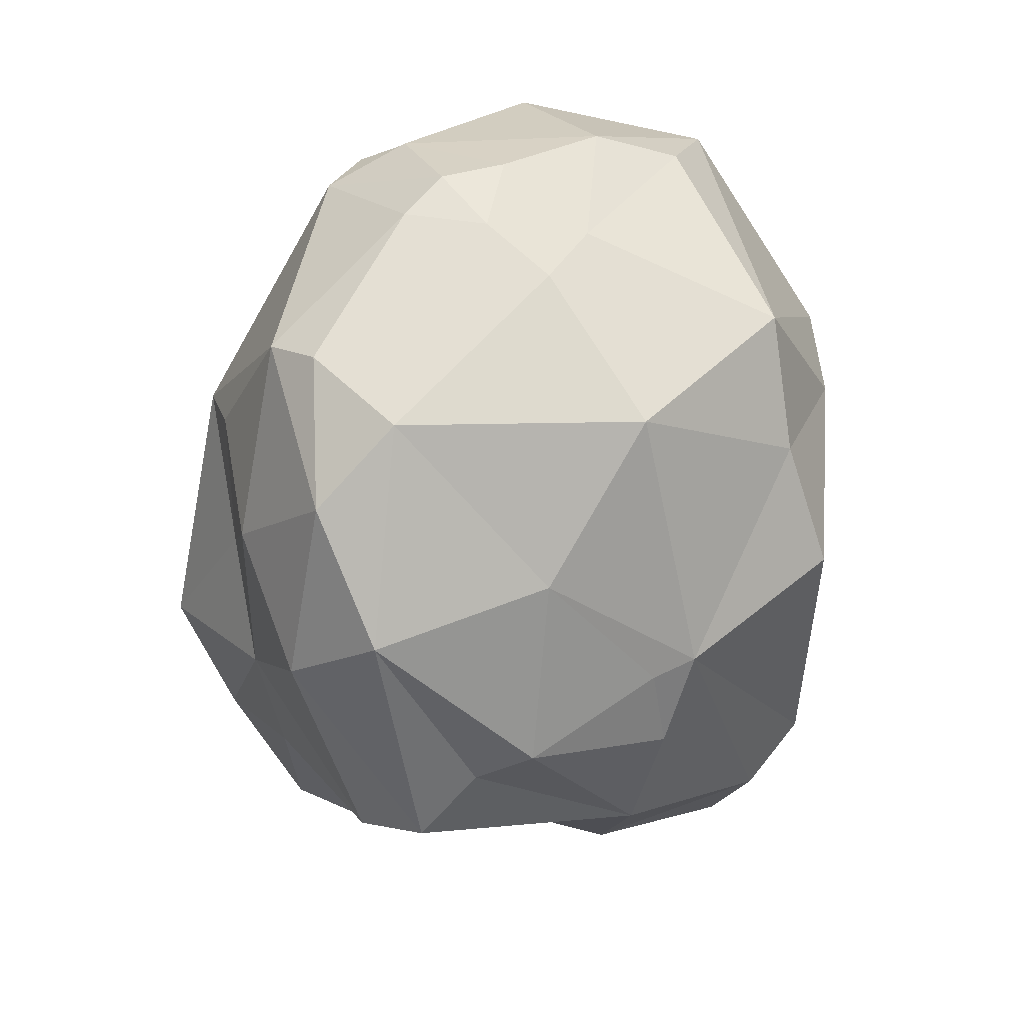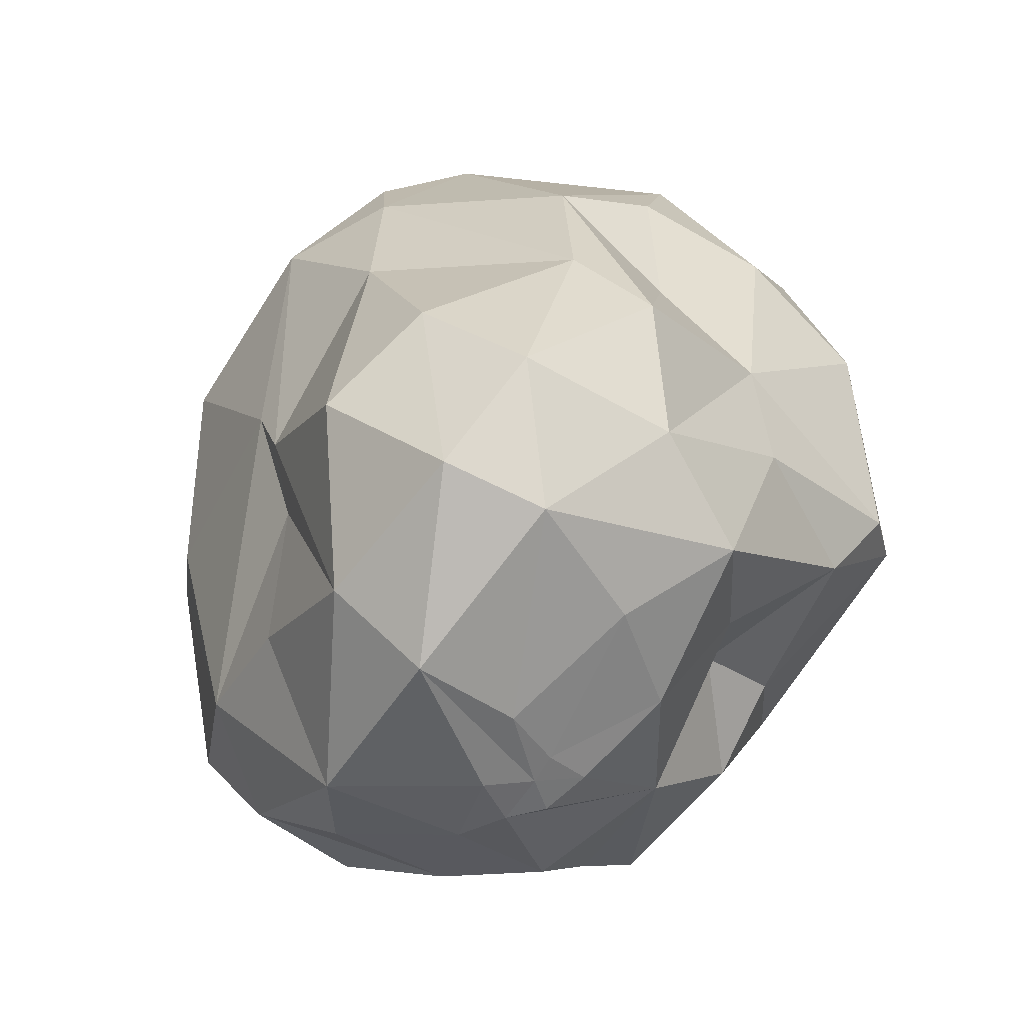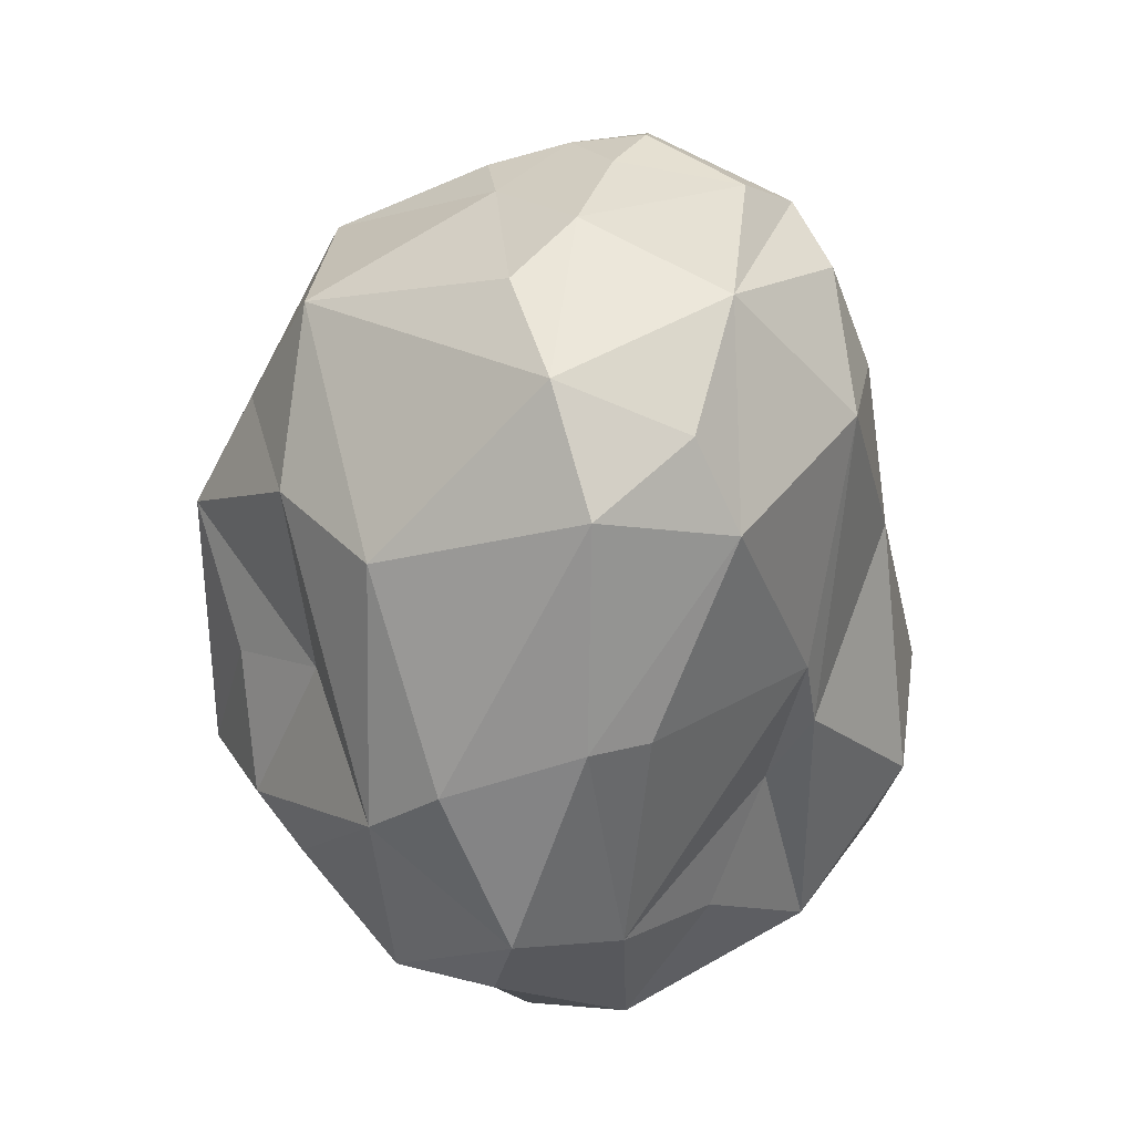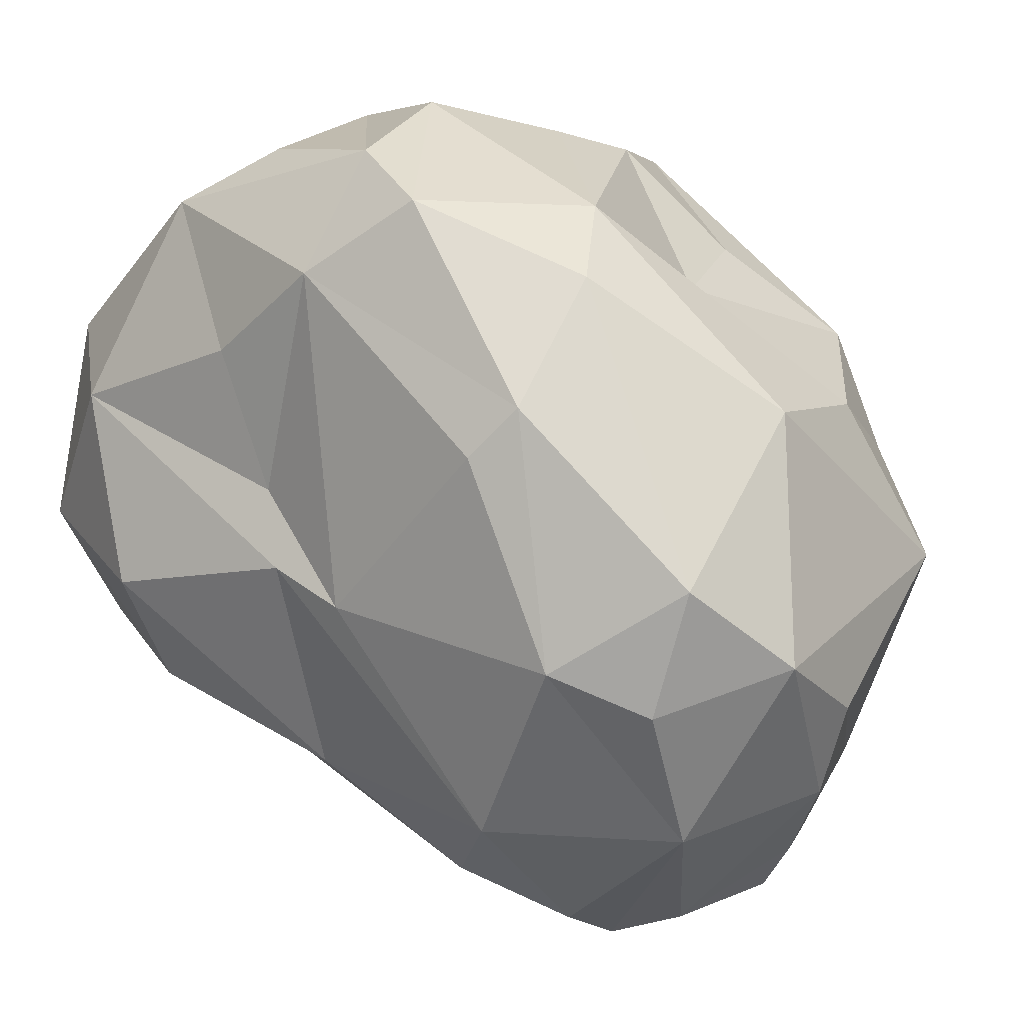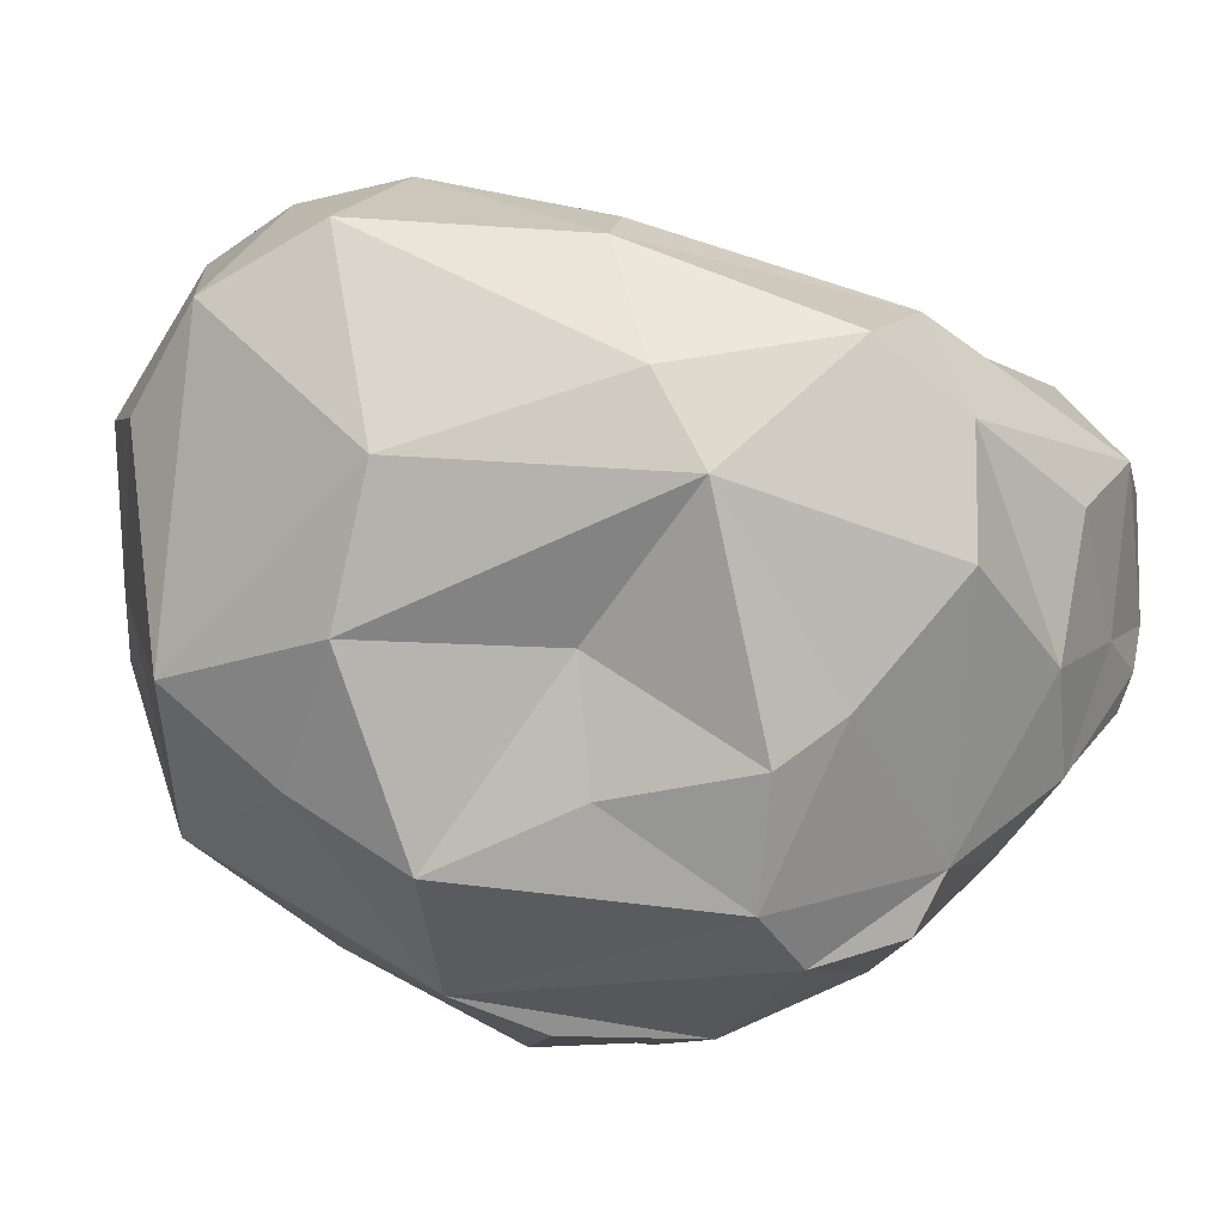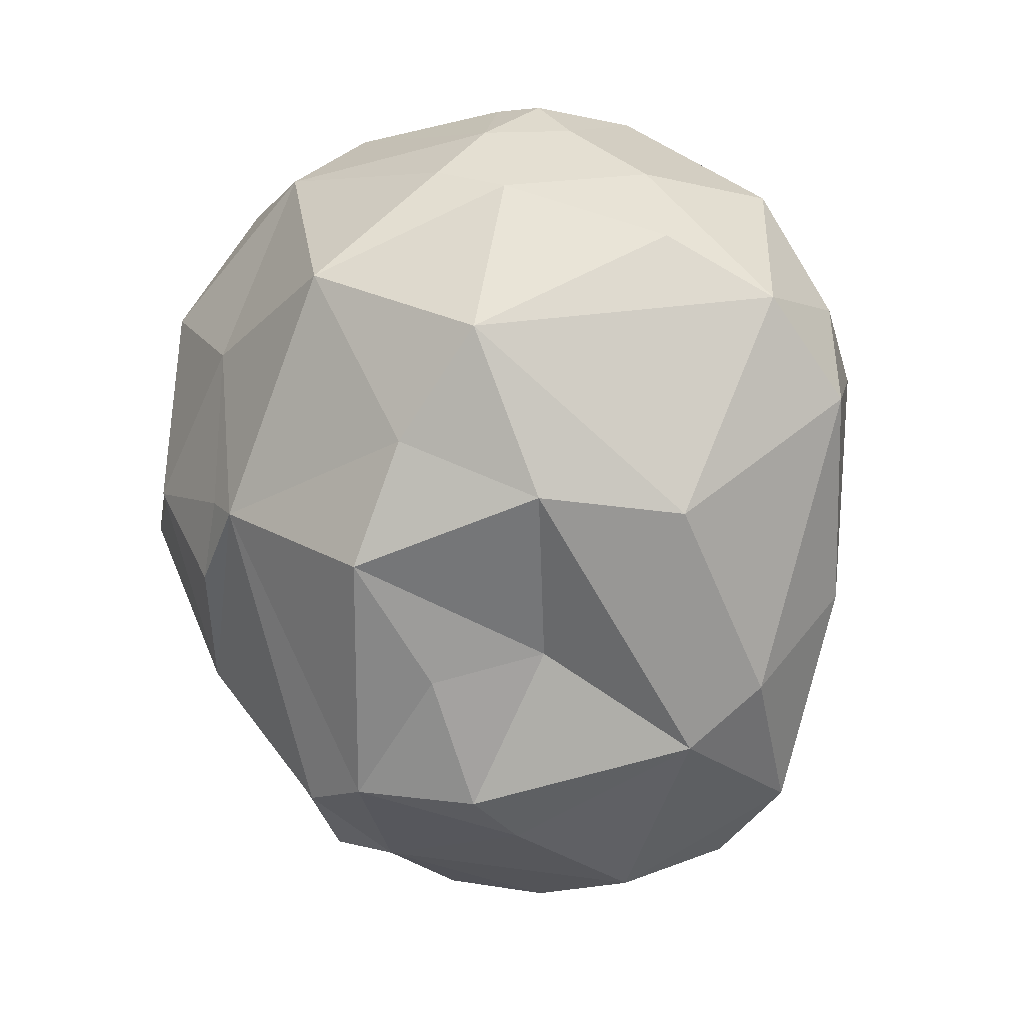
<metadata>
{"format":"obj","ext":"obj","renderer":"f3d","projection":"perspective","resolution":1024,"background":"white","views":[{"elev":45.2,"azim":-146.8,"up":"+Y"},{"elev":-50.7,"azim":108.3,"up":"+Y"},{"elev":25.1,"azim":-3.4,"up":"+Y"},{"elev":77.1,"azim":136.7,"up":"+Z"},{"elev":42.2,"azim":-81.5,"up":"+Z"},{"elev":25.5,"azim":-59.0,"up":"+Y"}]}
</metadata>
<code>
o Сфера
v -0.04096 -1.08 -0.9182
v 0.03558 -1.564 -0.5879
v 0.4005 -0.5402 -1.283
v 0.898 0.2725 -0.926
v 0.393 -1.837 -0.02209
v 0.9564 1.761 0.05155
v 0.00879 2.011 -0.04427
v -1.419 -0.6616 0.7577
v -0.007073 1.363 -1.391
v 0.5783 1.65 -0.9027
v 0.312 1.745 -0.9411
v 0.5142 -1.249 -1.07
v 0.5729 -1.562 -0.5832
v 1.027 -0.9856 -0.939
v 0.9027 1.042 -0.8981
v 1.268 0.7527 -0.564
v 0.3548 2.006 -0.182
v 1.565 -0.9387 -0.4696
v 1.183 -1.494 -0.4239
v 0.09476 -1.811 -0.09306
v 1.473 -1.385 -0.07531
v 1.045 -1.503 0.5666
v 1.502 -0.7992 0.4728
v 0.01104 -1.846 0.005851
v 1.003 -0.2789 0.9563
v 0.7167 1.925 0.3329
v 0.5804 1.727 1.138
v 0.3875 1.315 1.591
v 0.1632 2.037 0.3286
v -0.04082 0.09439 1.891
v -0.2434 -1.626 1.046
v 0.1395 -0.9874 1.545
v -0.01814 1.957 0.8296
v -0.6278 -0.1304 1.801
v -0.1663 1.553 1.555
v -0.02443 1.076 1.85
v -0.3426 -0.8409 1.804
v -0.8232 -1.271 1.236
v -0.3004 1.796 1.089
v -1.24 0.8665 0.9899
v -0.2756 -1.775 0.4588
v -1.225 -0.9014 0.8739
v -0.1317 -1.882 0.1871
v -0.7039 -1.592 0.6952
v -0.3441 1.906 -0.08552
v -1.642 0.5254 0.2886
v -1.616 -0.6509 0.2581
v -1.124 1.542 0.5936
v -1.18 -1.274 0.1327
v -1.55 -0.8223 -0.05748
v -1.434 0.491 -0.5474
v -1.375 1.042 0.3612
v -1.351 -1.175 -0.05232
v -1.325 0.4603 -0.7187
v -0.602 -1.443 -0.3864
v -1.03 -1.019 -0.6179
v -1.035 0.26 -1.268
v -1 1.56 -0.3305
v -0.8196 -0.7139 -0.9093
v -0.8242 0.1304 -1.411
v -0.9081 1.013 -0.9504
v -0.1707 1.658 -1.028
v -0.4379 -0.8435 -0.7204
v -0.4263 0.9035 -1.581
v -0.6605 -0.1712 -1.617
v -0.3363 -0.3019 -1.638
v -0.2697 -0.6246 -1.401
v -0.006631 0.5707 -1.652
v 0.5598 -0.08285 -1.254
v 0.4836 0.8907 -1.332
v 1.289 -0.4032 -0.9678
v 1.391 -0.02377 -0.6414
v 0.3224 2.07 0.06462
v 1.609 -0.4547 -0.001283
v 1.266 1.125 0.3742
v 1.377 0.3767 0.3719
v 1.129 1.119 0.9272
v 1.078 1.602 0.464
v 0.8129 -1.862 0.2522
v 0.8 -0.5548 0.9486
v 0.5739 0.9055 1.628
v 0.9452 0.04044 1.078
v 0.1063 -1.898 0.2104
v 0.553 -1.105 1.102
v 0.2045 -1.781 0.9076
v 0.2229 0.085 1.779
v -0.4085 -1.213 1.528
v -0.8848 0.7747 1.516
v -0.9126 -0.3687 1.595
v -0.3234 1.896 0.2642
v -1.467 -0.06064 0.5739
v -1.126 0.0388 0.9547
v -0.7587 -1.65 0.2179
v -0.173 -1.842 0.01068
v -1.406 0.1026 -0.7374
v -1.288 -0.4901 -0.791
v -0.1064 -1.772 -0.1871
f 66 68 69
f 67 12 1
f 12 13 2
f 68 70 69
f 62 7 11
f 9 11 10
f 11 17 10
f 70 15 4
f 70 4 69
f 2 13 20
f 97 20 24
f 7 17 11
f 3 69 14
f 69 71 14
f 12 3 14
f 15 16 4
f 13 5 20
f 18 21 19
f 16 75 72
f 21 22 79
f 75 76 72
f 19 79 5
f 74 72 76
f 78 75 6
f 76 25 23
f 73 26 6
f 6 27 78
f 26 27 6
f 25 22 23
f 25 80 22
f 78 77 75
f 79 83 24
f 29 73 7
f 26 73 29
f 77 82 25
f 27 81 77
f 77 81 82
f 79 85 83
f 25 82 80
f 81 30 86
f 80 82 32
f 27 35 28
f 27 28 81
f 37 87 32
f 33 35 27
f 85 41 83
f 86 30 32
f 83 43 24
f 32 30 37
f 39 35 33
f 35 39 48
f 88 35 48
f 34 89 37
f 7 90 33
f 37 89 38
f 89 42 38
f 89 88 40
f 42 49 38
f 88 48 40
f 89 8 42
f 90 48 39
f 46 92 40
f 41 93 43
f 43 94 24
f 91 47 8
f 49 93 44
f 45 90 7
f 46 47 91
f 45 58 90
f 52 48 58
f 46 52 51
f 47 51 50
f 51 54 95
f 51 95 96
f 50 51 96
f 55 53 56
f 50 96 56
f 51 58 61
f 51 61 54
f 55 97 94
f 94 97 24
f 96 57 60
f 56 96 59
f 56 59 63
f 61 57 54
f 45 7 62
f 59 67 63
f 61 64 57
f 62 64 61
f 67 1 63
f 55 63 1
f 55 1 2
f 64 9 68
f 66 69 3
f 62 11 9
f 68 9 70
f 2 1 12
f 2 20 97
f 67 3 12
f 70 9 10
f 70 10 15
f 12 14 19
f 69 4 71
f 71 16 72
f 71 72 18
f 17 6 10
f 14 71 18
f 15 10 16
f 19 14 18
f 12 19 13
f 71 4 16
f 13 19 5
f 20 5 24
f 18 72 74
f 6 17 73
f 73 17 7
f 18 74 21
f 10 6 16
f 19 21 79
f 21 23 22
f 74 23 21
f 16 6 75
f 74 76 23
f 79 24 5
f 75 77 76
f 78 27 77
f 22 80 84
f 76 77 25
f 79 22 85
f 26 29 33
f 27 26 33
f 85 22 84
f 82 81 86
f 82 86 32
f 84 80 32
f 28 36 81
f 28 35 36
f 85 84 32
f 85 87 31
f 41 85 31
f 81 36 30
f 30 34 37
f 7 33 29
f 85 32 87
f 37 38 87
f 36 35 88
f 34 36 88
f 30 36 34
f 83 41 43
f 33 90 39
f 31 87 44
f 87 38 44
f 41 31 44
f 89 34 88
f 44 38 49
f 89 40 92
f 89 92 8
f 41 44 93
f 52 40 48
f 8 92 91
f 8 47 42
f 49 42 47
f 90 58 48
f 49 47 50
f 40 52 46
f 92 46 91
f 43 93 55
f 43 55 94
f 47 46 51
f 49 50 53
f 49 55 93
f 58 51 52
f 50 56 53
f 49 53 55
f 95 54 57
f 96 95 57
f 61 58 62
f 56 63 55
f 96 60 65
f 62 58 45
f 59 65 67
f 96 65 59
f 57 64 60
f 60 64 65
f 97 55 2
f 65 64 68
f 65 68 66
f 65 66 67
f 67 66 3
f 62 9 64

</code>
